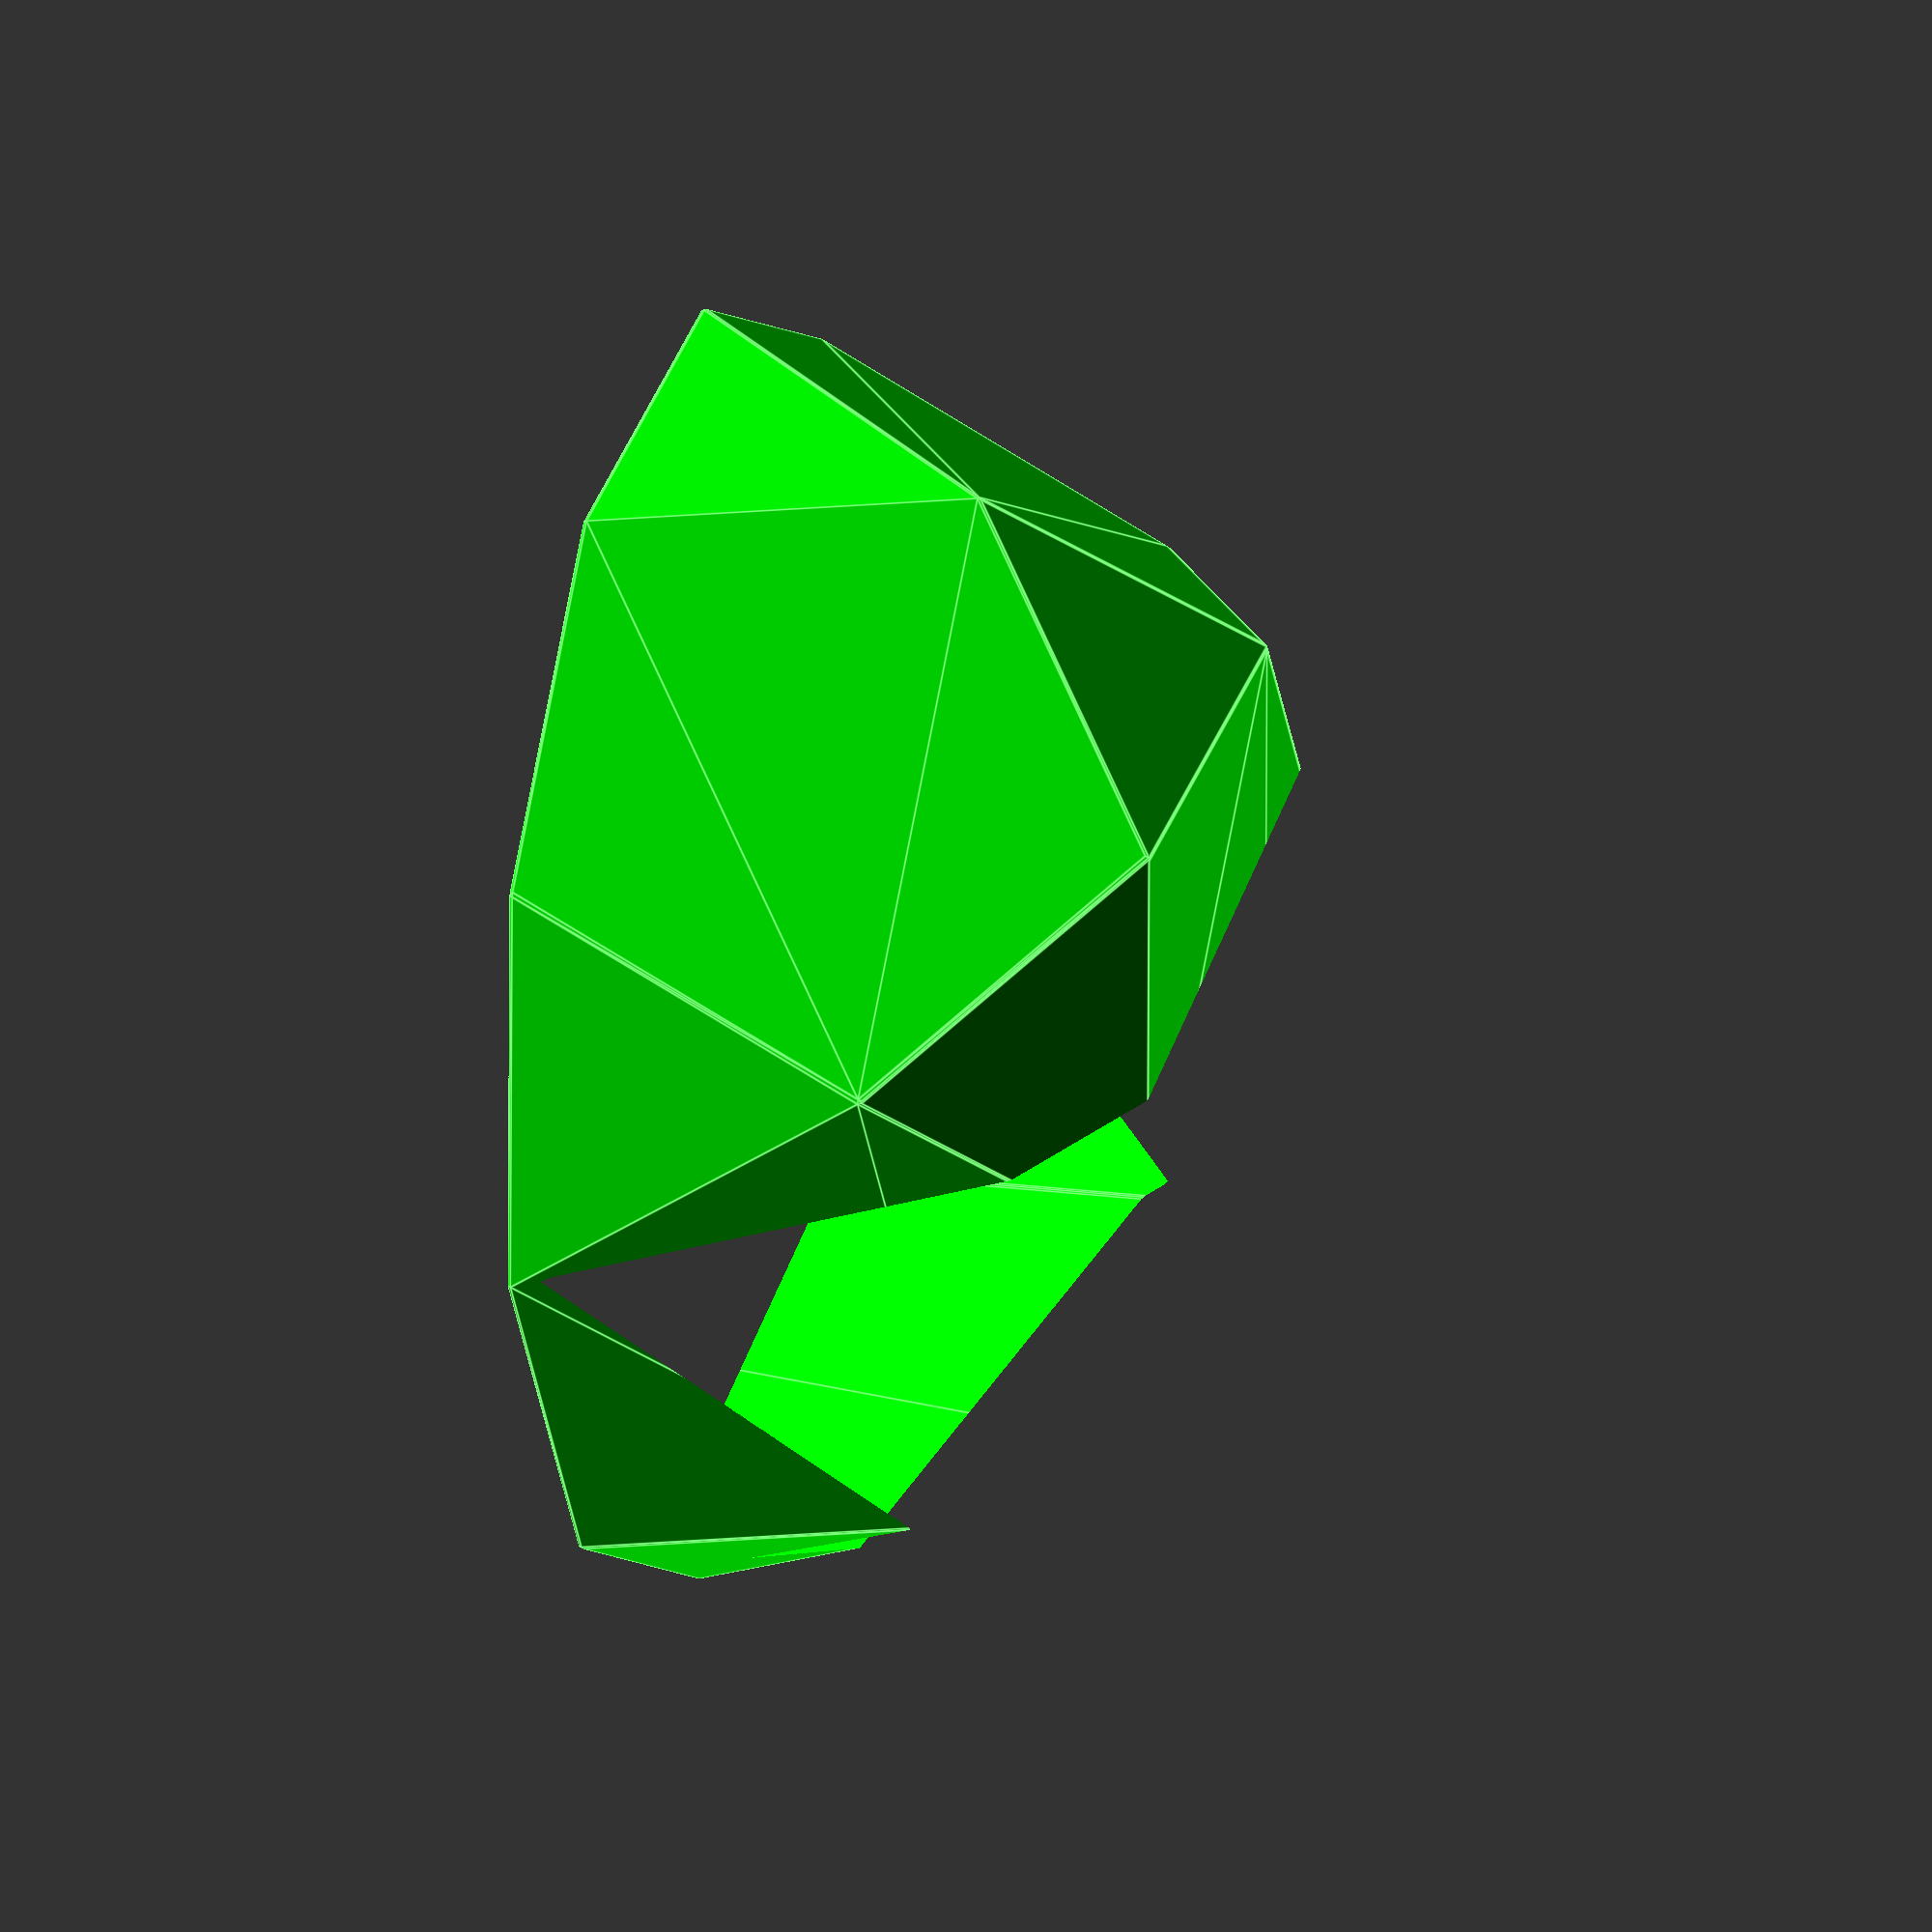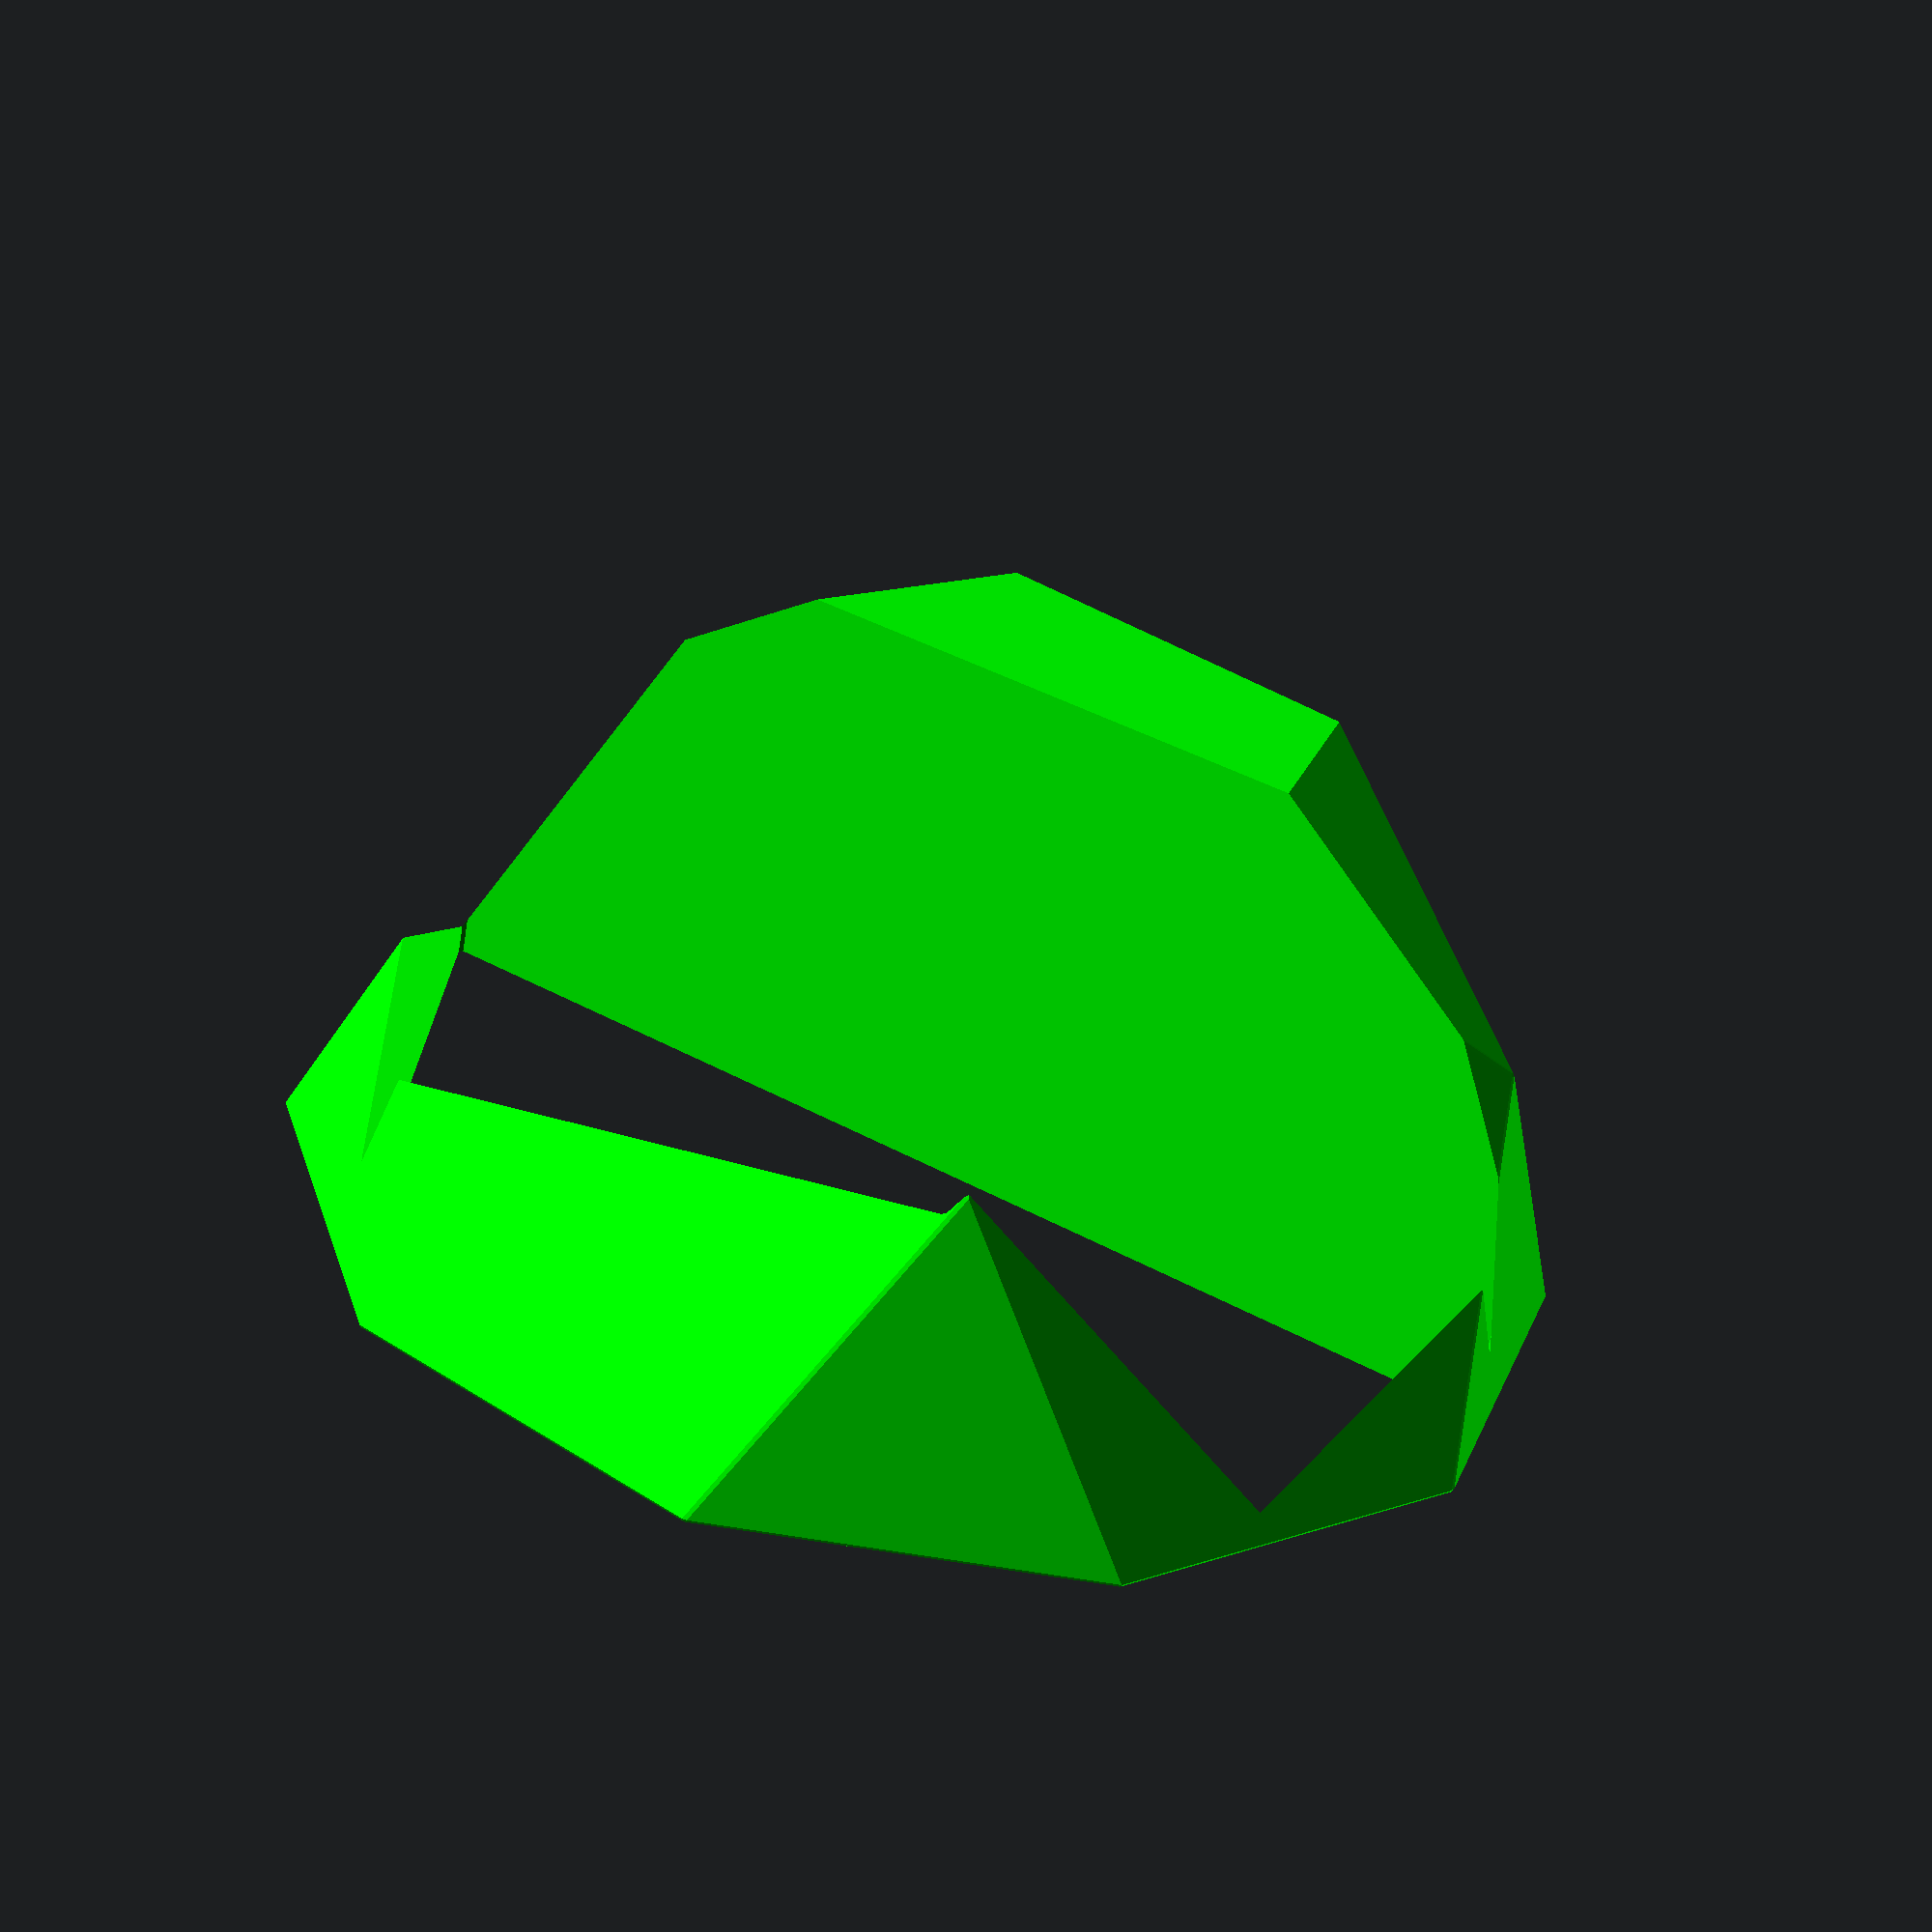
<openscad>
// Auto-generated OpenSCAD file

    inner_points = 10*[[-1.2800868421421776, 0.9300375234937233, -0.4999999999986175], [1.00952842451697, -1.126609720368595, 0.4999999999986175], [0.7495811565537936, 0.25032633822332373, -1.309016994373636], [0.5889249096677321, 1.1013196227617108, 0.8090169943779234], [-0.39522647677644196, 1.2786499601524015, -0.8090169943722536], [-1.2800868421428393, 0.930037523491642, 0.5000000000013824], [-0.8428092367899453, 0.5372528513524985, -1.309016994374093], [1.4571111845311355, -0.3852126115666106, 4.568012634820207e-13], [0.572250819164738, -0.7338250482273702, 1.309016994374093], [1.0095284245176321, -1.1266097203665137, -0.5000000000013824], [0.15164730431657092, 1.494104294906303, 3.5040581547463034e-12], [-0.3952264767775129, 1.2786499601490338, 0.8090169943776411], [1.2964549376461445, 0.46578067297514414, 0.5000000000021215], [0.7495811565520609, 0.25032633821787476, 1.3090169943762586], [0.5889249096688031, 1.1013196227650786, -0.8090169943719714], [-0.8428092367916781, 0.5372528513470497, 1.3090169943758017], [-0.13527920881153285, -0.09828609843406824, -1.6180339887498947], [1.2964549376468066, 0.4657806729772256, -0.49999999999787836], [-0.13527920881367453, -0.09828609844080341, 1.6180339887498947], [0.5722508191664707, -0.7338250482219214, -1.3090169943758017]];

    outer_points = 10*[[1.6180339861193813, 0.0, 9.226332282866825e-05], [-1.6180339861193813, 0.0, -9.226332282866825e-05], [4.8497926242127776e-05, 1.3764661599662604, -0.8505144895094868], [7.848867363894099e-05, -0.850514490892208, -1.3764661577284751], [1.3090654955439587, 0.4254096483352815, -0.8505340370787032], [1.3090169976177166, -0.9510565116309789, -1.9547569216365145e-05], [1.309016986875918, 0.9510565116309789, 0.00016883276146815448], [-1.308968488949676, 0.4254096483352815, -0.850683322270955], [-1.309016986875918, -0.9510565116309789, -0.00016883276146815448], [-1.3090169976177166, 0.9510565116309789, 1.9547569216365145e-05], [0.8090954784139313, -0.2627292414823533, -1.3763618133434734], [0.8090655050471297, -1.113432112705552, -0.8507149509023446], [-0.8089385077054501, -0.2627292414823533, -1.3764540766663023], [-0.8089684810722516, -1.113432112705552, -0.8508072142251732], [0.5000784791704679, 0.6883272701486257, -1.3762852439048336], [0.5000000078774243, -1.5388417610408336, -0.00012389195421817631], [0.49999999049682897, 1.5388417610408336, 0.00018091382364129736], [-0.4999215192037853, 0.6883272701486257, -1.3763422657742568], [-0.49999999049682897, -1.5388417610408336, -0.00018091382364129736], [-0.5000000078774243, 1.5388417610408336, 0.00012389195421817631]];

    // Convex hull for inner set (I)
    module inner_hull() {
        hull() {
            for (p = inner_points) {
                translate(p) sphere(r=0.1);
            }
        }
    }

    // Convex hull for outer set (O) minus inner hull (O \ I)
    module outer_minus_inner() {
        difference() {
            hull() {
                for (p = outer_points) {
                    translate(p) sphere(r=0.1);
                }
            }
            inner_hull(); // Subtract inner hull
        }
    }

    // Convex hull for outer set (O) minus all translated inner hulls
    module outer_minus_AllTranslationInner() {
        difference() {
            hull() {
                for (p = outer_points) {
                    translate(p) sphere(r=0.1);
                }
            }
            hull() {
                translate([0,0,50]) inner_hull();
                translate([0,0,-50]) inner_hull();
            }; // Subtract translated inner hulls
        }
    }

    // Difference between outer_minus_inner and outer_minus_AllTranslationInner
    module outer_minus_inner_diff() {
        difference() {
            // Outer minus inner
            difference() {
                hull() {
                    for (p = outer_points) {
                        translate(p) sphere(r=0.1);
                    }
                }
                inner_hull();
            }

            // Subtract Outer minus AllTranslationInner
            difference() {
                hull() {
                    for (p = outer_points) {
                        translate(p) sphere(r=0.1);
                    }
                }
                hull() {
                    translate([0,0,50]) inner_hull();
                    translate([0,0,-50]) inner_hull();
                };
            }
        }
    }

    // Rendering all with colors applied
    color([0, 1, 0, 1]) outer_minus_AllTranslationInner(); // Opaque green
    
</openscad>
<views>
elev=344.8 azim=161.2 roll=107.8 proj=o view=edges
elev=241.5 azim=287.0 roll=9.6 proj=p view=solid
</views>
